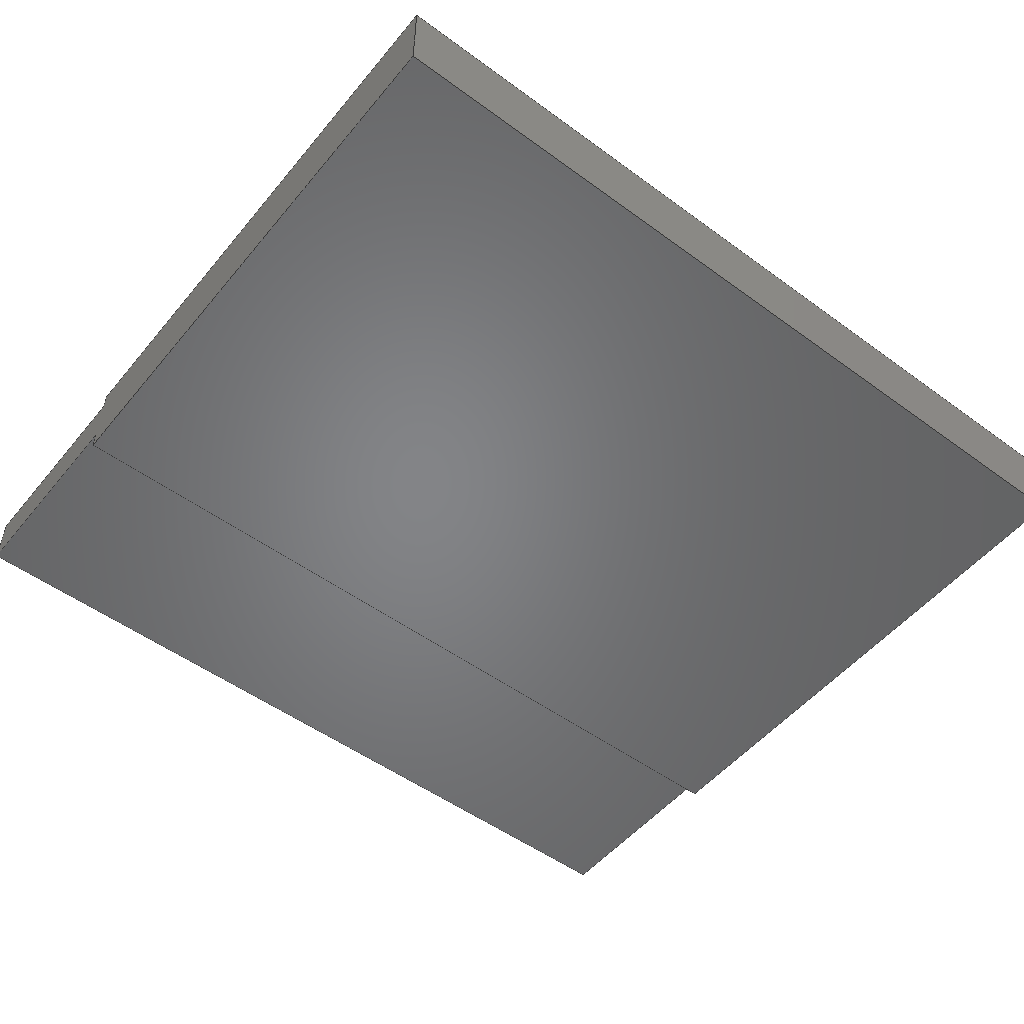
<metadata>
{"format":"step","ext":"step","renderer":"f3d","projection":"perspective","resolution":1024,"background":"white","views":[{"elev":-51.8,"azim":141.6,"up":"+Z"}]}
</metadata>
<code>
ISO-10303-21;
DATA;
#1=MECHANICAL_DESIGN_GEOMETRIC_PRESENTATION_REPRESENTATION('',(#6,#7),
#449);
#2=SHAPE_REPRESENTATION_RELATIONSHIP('SRR','None',#456,#3);
#3=ADVANCED_BREP_SHAPE_REPRESENTATION('',(#4),#448);
#4=MANIFOLD_SOLID_BREP('\X2\5B9e+04F53\X0\1',#273);
#5=FACE_BOUND('',#34,.T.);
#6=STYLED_ITEM('',(#467),#262);
#7=STYLED_ITEM('',(#466),#4);
#8=FACE_OUTER_BOUND('',#23,.T.);
#9=FACE_OUTER_BOUND('',#24,.T.);
#10=FACE_OUTER_BOUND('',#25,.T.);
#11=FACE_OUTER_BOUND('',#26,.T.);
#12=FACE_OUTER_BOUND('',#27,.T.);
#13=FACE_OUTER_BOUND('',#28,.T.);
#14=FACE_OUTER_BOUND('',#29,.T.);
#15=FACE_OUTER_BOUND('',#30,.T.);
#16=FACE_OUTER_BOUND('',#31,.T.);
#17=FACE_OUTER_BOUND('',#32,.T.);
#18=FACE_OUTER_BOUND('',#33,.T.);
#19=FACE_OUTER_BOUND('',#35,.T.);
#20=FACE_OUTER_BOUND('',#36,.T.);
#21=FACE_OUTER_BOUND('',#37,.T.);
#22=FACE_OUTER_BOUND('',#38,.T.);
#23=EDGE_LOOP('',(#171,#172,#173,#174));
#24=EDGE_LOOP('',(#175,#176,#177,#178));
#25=EDGE_LOOP('',(#179,#180,#181,#182));
#26=EDGE_LOOP('',(#183,#184,#185,#186));
#27=EDGE_LOOP('',(#187,#188,#189,#190));
#28=EDGE_LOOP('',(#191,#192,#193,#194));
#29=EDGE_LOOP('',(#195,#196,#197,#198));
#30=EDGE_LOOP('',(#199,#200,#201,#202,#203,#204,#205,#206));
#31=EDGE_LOOP('',(#207,#208,#209,#210));
#32=EDGE_LOOP('',(#211,#212,#213,#214));
#33=EDGE_LOOP('',(#215,#216,#217,#218));
#34=EDGE_LOOP('',(#219,#220,#221,#222));
#35=EDGE_LOOP('',(#223,#224,#225,#226,#227,#228,#229,#230));
#36=EDGE_LOOP('',(#231,#232,#233,#234));
#37=EDGE_LOOP('',(#235,#236,#237,#238));
#38=EDGE_LOOP('',(#239,#240,#241,#242));
#39=LINE('',#374,#75);
#40=LINE('',#376,#76);
#41=LINE('',#378,#77);
#42=LINE('',#379,#78);
#43=LINE('',#382,#79);
#44=LINE('',#384,#80);
#45=LINE('',#385,#81);
#46=LINE('',#388,#82);
#47=LINE('',#390,#83);
#48=LINE('',#391,#84);
#49=LINE('',#393,#85);
#50=LINE('',#394,#86);
#51=LINE('',#399,#87);
#52=LINE('',#401,#88);
#53=LINE('',#403,#89);
#54=LINE('',#404,#90);
#55=LINE('',#408,#91);
#56=LINE('',#409,#92);
#57=LINE('',#410,#93);
#58=LINE('',#413,#94);
#59=LINE('',#415,#95);
#60=LINE('',#417,#96);
#61=LINE('',#419,#97);
#62=LINE('',#421,#98);
#63=LINE('',#422,#99);
#64=LINE('',#425,#100);
#65=LINE('',#426,#101);
#66=LINE('',#429,#102);
#67=LINE('',#431,#103);
#68=LINE('',#432,#104);
#69=LINE('',#435,#105);
#70=LINE('',#436,#106);
#71=LINE('',#439,#107);
#72=LINE('',#440,#108);
#73=LINE('',#441,#109);
#74=LINE('',#444,#110);
#75=VECTOR('',#306,10);
#76=VECTOR('',#307,10);
#77=VECTOR('',#308,10);
#78=VECTOR('',#309,10);
#79=VECTOR('',#312,10);
#80=VECTOR('',#313,10);
#81=VECTOR('',#314,10);
#82=VECTOR('',#317,10);
#83=VECTOR('',#318,10);
#84=VECTOR('',#319,10);
#85=VECTOR('',#322,10);
#86=VECTOR('',#323,10);
#87=VECTOR('',#328,10);
#88=VECTOR('',#329,10);
#89=VECTOR('',#330,10);
#90=VECTOR('',#331,10);
#91=VECTOR('',#334,10);
#92=VECTOR('',#335,10);
#93=VECTOR('',#336,10);
#94=VECTOR('',#339,10);
#95=VECTOR('',#340,10);
#96=VECTOR('',#341,10);
#97=VECTOR('',#342,10);
#98=VECTOR('',#343,10);
#99=VECTOR('',#344,10);
#100=VECTOR('',#347,10);
#101=VECTOR('',#348,10);
#102=VECTOR('',#351,10);
#103=VECTOR('',#352,10);
#104=VECTOR('',#353,10);
#105=VECTOR('',#356,10);
#106=VECTOR('',#357,10);
#107=VECTOR('',#360,10);
#108=VECTOR('',#361,10);
#109=VECTOR('',#362,10);
#110=VECTOR('',#367,10);
#111=VERTEX_POINT('',#372);
#112=VERTEX_POINT('',#373);
#113=VERTEX_POINT('',#375);
#114=VERTEX_POINT('',#377);
#115=VERTEX_POINT('',#381);
#116=VERTEX_POINT('',#383);
#117=VERTEX_POINT('',#387);
#118=VERTEX_POINT('',#389);
#119=VERTEX_POINT('',#397);
#120=VERTEX_POINT('',#398);
#121=VERTEX_POINT('',#400);
#122=VERTEX_POINT('',#402);
#123=VERTEX_POINT('',#406);
#124=VERTEX_POINT('',#407);
#125=VERTEX_POINT('',#412);
#126=VERTEX_POINT('',#414);
#127=VERTEX_POINT('',#416);
#128=VERTEX_POINT('',#418);
#129=VERTEX_POINT('',#420);
#130=VERTEX_POINT('',#424);
#131=VERTEX_POINT('',#428);
#132=VERTEX_POINT('',#430);
#133=VERTEX_POINT('',#434);
#134=VERTEX_POINT('',#438);
#135=EDGE_CURVE('',#111,#112,#39,.T.);
#136=EDGE_CURVE('',#111,#113,#40,.T.);
#137=EDGE_CURVE('',#113,#114,#41,.T.);
#138=EDGE_CURVE('',#112,#114,#42,.T.);
#139=EDGE_CURVE('',#115,#111,#43,.T.);
#140=EDGE_CURVE('',#115,#116,#44,.T.);
#141=EDGE_CURVE('',#116,#113,#45,.T.);
#142=EDGE_CURVE('',#117,#115,#46,.T.);
#143=EDGE_CURVE('',#117,#118,#47,.T.);
#144=EDGE_CURVE('',#118,#116,#48,.T.);
#145=EDGE_CURVE('',#112,#117,#49,.T.);
#146=EDGE_CURVE('',#114,#118,#50,.T.);
#147=EDGE_CURVE('',#119,#120,#51,.T.);
#148=EDGE_CURVE('',#121,#119,#52,.T.);
#149=EDGE_CURVE('',#121,#122,#53,.T.);
#150=EDGE_CURVE('',#120,#122,#54,.T.);
#151=EDGE_CURVE('',#123,#124,#55,.T.);
#152=EDGE_CURVE('',#122,#123,#56,.T.);
#153=EDGE_CURVE('',#124,#121,#57,.T.);
#154=EDGE_CURVE('',#119,#125,#58,.T.);
#155=EDGE_CURVE('',#125,#126,#59,.T.);
#156=EDGE_CURVE('',#127,#126,#60,.T.);
#157=EDGE_CURVE('',#128,#127,#61,.T.);
#158=EDGE_CURVE('',#129,#128,#62,.T.);
#159=EDGE_CURVE('',#124,#129,#63,.T.);
#160=EDGE_CURVE('',#130,#120,#64,.T.);
#161=EDGE_CURVE('',#125,#130,#65,.T.);
#162=EDGE_CURVE('',#128,#131,#66,.T.);
#163=EDGE_CURVE('',#132,#127,#67,.T.);
#164=EDGE_CURVE('',#131,#132,#68,.T.);
#165=EDGE_CURVE('',#126,#133,#69,.T.);
#166=EDGE_CURVE('',#133,#132,#70,.T.);
#167=EDGE_CURVE('',#123,#134,#71,.T.);
#168=EDGE_CURVE('',#131,#134,#72,.T.);
#169=EDGE_CURVE('',#130,#133,#73,.T.);
#170=EDGE_CURVE('',#134,#129,#74,.T.);
#171=ORIENTED_EDGE('',*,*,#135,.F.);
#172=ORIENTED_EDGE('',*,*,#136,.T.);
#173=ORIENTED_EDGE('',*,*,#137,.T.);
#174=ORIENTED_EDGE('',*,*,#138,.F.);
#175=ORIENTED_EDGE('',*,*,#139,.F.);
#176=ORIENTED_EDGE('',*,*,#140,.T.);
#177=ORIENTED_EDGE('',*,*,#141,.T.);
#178=ORIENTED_EDGE('',*,*,#136,.F.);
#179=ORIENTED_EDGE('',*,*,#142,.F.);
#180=ORIENTED_EDGE('',*,*,#143,.T.);
#181=ORIENTED_EDGE('',*,*,#144,.T.);
#182=ORIENTED_EDGE('',*,*,#140,.F.);
#183=ORIENTED_EDGE('',*,*,#145,.F.);
#184=ORIENTED_EDGE('',*,*,#138,.T.);
#185=ORIENTED_EDGE('',*,*,#146,.T.);
#186=ORIENTED_EDGE('',*,*,#143,.F.);
#187=ORIENTED_EDGE('',*,*,#146,.F.);
#188=ORIENTED_EDGE('',*,*,#137,.F.);
#189=ORIENTED_EDGE('',*,*,#141,.F.);
#190=ORIENTED_EDGE('',*,*,#144,.F.);
#191=ORIENTED_EDGE('',*,*,#147,.F.);
#192=ORIENTED_EDGE('',*,*,#148,.F.);
#193=ORIENTED_EDGE('',*,*,#149,.T.);
#194=ORIENTED_EDGE('',*,*,#150,.F.);
#195=ORIENTED_EDGE('',*,*,#151,.F.);
#196=ORIENTED_EDGE('',*,*,#152,.F.);
#197=ORIENTED_EDGE('',*,*,#149,.F.);
#198=ORIENTED_EDGE('',*,*,#153,.F.);
#199=ORIENTED_EDGE('',*,*,#153,.T.);
#200=ORIENTED_EDGE('',*,*,#148,.T.);
#201=ORIENTED_EDGE('',*,*,#154,.T.);
#202=ORIENTED_EDGE('',*,*,#155,.T.);
#203=ORIENTED_EDGE('',*,*,#156,.F.);
#204=ORIENTED_EDGE('',*,*,#157,.F.);
#205=ORIENTED_EDGE('',*,*,#158,.F.);
#206=ORIENTED_EDGE('',*,*,#159,.F.);
#207=ORIENTED_EDGE('',*,*,#147,.T.);
#208=ORIENTED_EDGE('',*,*,#160,.F.);
#209=ORIENTED_EDGE('',*,*,#161,.F.);
#210=ORIENTED_EDGE('',*,*,#154,.F.);
#211=ORIENTED_EDGE('',*,*,#162,.F.);
#212=ORIENTED_EDGE('',*,*,#157,.T.);
#213=ORIENTED_EDGE('',*,*,#163,.F.);
#214=ORIENTED_EDGE('',*,*,#164,.F.);
#215=ORIENTED_EDGE('',*,*,#163,.T.);
#216=ORIENTED_EDGE('',*,*,#156,.T.);
#217=ORIENTED_EDGE('',*,*,#165,.T.);
#218=ORIENTED_EDGE('',*,*,#166,.T.);
#219=ORIENTED_EDGE('',*,*,#135,.T.);
#220=ORIENTED_EDGE('',*,*,#145,.T.);
#221=ORIENTED_EDGE('',*,*,#142,.T.);
#222=ORIENTED_EDGE('',*,*,#139,.T.);
#223=ORIENTED_EDGE('',*,*,#152,.T.);
#224=ORIENTED_EDGE('',*,*,#167,.T.);
#225=ORIENTED_EDGE('',*,*,#168,.F.);
#226=ORIENTED_EDGE('',*,*,#164,.T.);
#227=ORIENTED_EDGE('',*,*,#166,.F.);
#228=ORIENTED_EDGE('',*,*,#169,.F.);
#229=ORIENTED_EDGE('',*,*,#160,.T.);
#230=ORIENTED_EDGE('',*,*,#150,.T.);
#231=ORIENTED_EDGE('',*,*,#161,.T.);
#232=ORIENTED_EDGE('',*,*,#169,.T.);
#233=ORIENTED_EDGE('',*,*,#165,.F.);
#234=ORIENTED_EDGE('',*,*,#155,.F.);
#235=ORIENTED_EDGE('',*,*,#151,.T.);
#236=ORIENTED_EDGE('',*,*,#159,.T.);
#237=ORIENTED_EDGE('',*,*,#170,.F.);
#238=ORIENTED_EDGE('',*,*,#167,.F.);
#239=ORIENTED_EDGE('',*,*,#162,.T.);
#240=ORIENTED_EDGE('',*,*,#168,.T.);
#241=ORIENTED_EDGE('',*,*,#170,.T.);
#242=ORIENTED_EDGE('',*,*,#158,.T.);
#243=PLANE('',#287);
#244=PLANE('',#288);
#245=PLANE('',#289);
#246=PLANE('',#290);
#247=PLANE('',#291);
#248=PLANE('',#292);
#249=PLANE('',#293);
#250=PLANE('',#294);
#251=PLANE('',#295);
#252=PLANE('',#296);
#253=PLANE('',#297);
#254=PLANE('',#298);
#255=PLANE('',#299);
#256=PLANE('',#300);
#257=PLANE('',#301);
#258=ADVANCED_FACE('',(#8),#243,.F.);
#259=ADVANCED_FACE('',(#9),#244,.F.);
#260=ADVANCED_FACE('',(#10),#245,.F.);
#261=ADVANCED_FACE('',(#11),#246,.F.);
#262=ADVANCED_FACE('',(#12),#247,.F.);
#263=ADVANCED_FACE('',(#13),#248,.F.);
#264=ADVANCED_FACE('',(#14),#249,.F.);
#265=ADVANCED_FACE('',(#15),#250,.T.);
#266=ADVANCED_FACE('',(#16),#251,.F.);
#267=ADVANCED_FACE('',(#17),#252,.T.);
#268=ADVANCED_FACE('',(#18,#5),#253,.T.);
#269=ADVANCED_FACE('',(#19),#254,.T.);
#270=ADVANCED_FACE('',(#20),#255,.T.);
#271=ADVANCED_FACE('',(#21),#256,.T.);
#272=ADVANCED_FACE('',(#22),#257,.T.);
#273=CLOSED_SHELL('',(#258,#259,#260,#261,#262,#263,#264,#265,#266,#267,
#268,#269,#270,#271,#272));
#274=DERIVED_UNIT_ELEMENT(#276,1);
#275=DERIVED_UNIT_ELEMENT(#451,-3);
#276=(
MASS_UNIT()
NAMED_UNIT(*)
SI_UNIT(.KILO.,.GRAM.)
);
#277=DERIVED_UNIT((#274,#275));
#278=MEASURE_REPRESENTATION_ITEM('density measure',
POSITIVE_RATIO_MEASURE(7850),#277);
#279=PROPERTY_DEFINITION_REPRESENTATION(#284,#281);
#280=PROPERTY_DEFINITION_REPRESENTATION(#285,#282);
#281=REPRESENTATION('material name',(#283),#448);
#282=REPRESENTATION('density',(#278),#448);
#283=DESCRIPTIVE_REPRESENTATION_ITEM('\X2\94A2\X0\','\X2\94A2\X0\');
#284=PROPERTY_DEFINITION('material property','material name',#458);
#285=PROPERTY_DEFINITION('material property','density of part',#458);
#286=AXIS2_PLACEMENT_3D('placement',#370,#302,#303);
#287=AXIS2_PLACEMENT_3D('',#371,#304,#305);
#288=AXIS2_PLACEMENT_3D('',#380,#310,#311);
#289=AXIS2_PLACEMENT_3D('',#386,#315,#316);
#290=AXIS2_PLACEMENT_3D('',#392,#320,#321);
#291=AXIS2_PLACEMENT_3D('',#395,#324,#325);
#292=AXIS2_PLACEMENT_3D('',#396,#326,#327);
#293=AXIS2_PLACEMENT_3D('',#405,#332,#333);
#294=AXIS2_PLACEMENT_3D('',#411,#337,#338);
#295=AXIS2_PLACEMENT_3D('',#423,#345,#346);
#296=AXIS2_PLACEMENT_3D('',#427,#349,#350);
#297=AXIS2_PLACEMENT_3D('',#433,#354,#355);
#298=AXIS2_PLACEMENT_3D('',#437,#358,#359);
#299=AXIS2_PLACEMENT_3D('',#442,#363,#364);
#300=AXIS2_PLACEMENT_3D('',#443,#365,#366);
#301=AXIS2_PLACEMENT_3D('',#445,#368,#369);
#302=DIRECTION('axis',(0,0,1));
#303=DIRECTION('refdir',(1,0,0));
#304=DIRECTION('center_axis',(1,0,0));
#305=DIRECTION('ref_axis',(0,-1,0));
#306=DIRECTION('',(0,-1,0));
#307=DIRECTION('',(0,0,-1));
#308=DIRECTION('',(0,-1,0));
#309=DIRECTION('',(0,0,-1));
#310=DIRECTION('center_axis',(0,1,0));
#311=DIRECTION('ref_axis',(1,0,0));
#312=DIRECTION('',(1,0,0));
#313=DIRECTION('',(0,0,-1));
#314=DIRECTION('',(1,0,0));
#315=DIRECTION('center_axis',(-1,0,0));
#316=DIRECTION('ref_axis',(0,1,0));
#317=DIRECTION('',(0,1,0));
#318=DIRECTION('',(0,0,-1));
#319=DIRECTION('',(0,1,0));
#320=DIRECTION('center_axis',(0,-1,0));
#321=DIRECTION('ref_axis',(-1,0,0));
#322=DIRECTION('',(-1,0,0));
#323=DIRECTION('',(-1,0,0));
#324=DIRECTION('center_axis',(0,0,-1));
#325=DIRECTION('ref_axis',(-1,0,0));
#326=DIRECTION('center_axis',(0,1,0));
#327=DIRECTION('ref_axis',(-1,0,0));
#328=DIRECTION('',(-1,0,0));
#329=DIRECTION('',(0,0,-1));
#330=DIRECTION('',(-1,0,0));
#331=DIRECTION('',(0,0,1));
#332=DIRECTION('center_axis',(0,0,1));
#333=DIRECTION('ref_axis',(1,0,0));
#334=DIRECTION('',(1,-4.494e-33,0));
#335=DIRECTION('',(1.121e-32,-1,0));
#336=DIRECTION('',(0,1,0));
#337=DIRECTION('center_axis',(1,0,0));
#338=DIRECTION('ref_axis',(0,1,0));
#339=DIRECTION('',(0,1,0));
#340=DIRECTION('',(0,0,1));
#341=DIRECTION('',(0,1,0));
#342=DIRECTION('',(0,0,1));
#343=DIRECTION('',(0,1,0));
#344=DIRECTION('',(0,0,1));
#345=DIRECTION('center_axis',(0,0,1));
#346=DIRECTION('ref_axis',(1,0,0));
#347=DIRECTION('',(1.121e-32,-1,0));
#348=DIRECTION('',(-1,0,0));
#349=DIRECTION('center_axis',(0,-1,0));
#350=DIRECTION('ref_axis',(1,0,0));
#351=DIRECTION('',(-1,0,0));
#352=DIRECTION('',(1,0,0));
#353=DIRECTION('',(0,0,1));
#354=DIRECTION('center_axis',(0,0,1));
#355=DIRECTION('ref_axis',(1,0,0));
#356=DIRECTION('',(-1,0,0));
#357=DIRECTION('',(1.121e-32,-1,0));
#358=DIRECTION('center_axis',(-1,-1.121e-32,0));
#359=DIRECTION('ref_axis',(1.121e-32,-1,0));
#360=DIRECTION('',(0,0,1));
#361=DIRECTION('',(1.121e-32,-1,0));
#362=DIRECTION('',(0,0,1));
#363=DIRECTION('center_axis',(0,1,0));
#364=DIRECTION('ref_axis',(-1,0,0));
#365=DIRECTION('center_axis',(-4.494e-33,-1,0));
#366=DIRECTION('ref_axis',(1,-4.494e-33,0));
#367=DIRECTION('',(1,-4.494e-33,0));
#368=DIRECTION('center_axis',(0,0,1));
#369=DIRECTION('ref_axis',(1,0,0));
#370=CARTESIAN_POINT('',(0,0,0));
#371=CARTESIAN_POINT('Origin',(11.28,10,1.25));
#372=CARTESIAN_POINT('',(11.28,10,1.25));
#373=CARTESIAN_POINT('',(11.28,4.006,1.25));
#374=CARTESIAN_POINT('',(11.28,8.5,1.25));
#375=CARTESIAN_POINT('',(11.28,10,1.15));
#376=CARTESIAN_POINT('',(11.28,10,1.25));
#377=CARTESIAN_POINT('',(11.28,4.006,1.15));
#378=CARTESIAN_POINT('',(11.28,10,1.15));
#379=CARTESIAN_POINT('',(11.28,4.006,1.25));
#380=CARTESIAN_POINT('Origin',(1,10,1.25));
#381=CARTESIAN_POINT('',(1,10,1.25));
#382=CARTESIAN_POINT('',(3.5,10,1.25));
#383=CARTESIAN_POINT('',(1,10,1.15));
#384=CARTESIAN_POINT('',(1,10,1.25));
#385=CARTESIAN_POINT('',(1,10,1.15));
#386=CARTESIAN_POINT('Origin',(1,4.006,1.25));
#387=CARTESIAN_POINT('',(1,4.006,1.25));
#388=CARTESIAN_POINT('',(1,5.503,1.25));
#389=CARTESIAN_POINT('',(1,4.006,1.15));
#390=CARTESIAN_POINT('',(1,4.006,1.25));
#391=CARTESIAN_POINT('',(1,4.006,1.15));
#392=CARTESIAN_POINT('Origin',(11.28,4.006,1.25));
#393=CARTESIAN_POINT('',(8.638,4.006,1.25));
#394=CARTESIAN_POINT('',(11.28,4.006,1.15));
#395=CARTESIAN_POINT('Origin',(6.138,7.003,1.15));
#396=CARTESIAN_POINT('Origin',(12,3,0));
#397=CARTESIAN_POINT('',(12,3,0));
#398=CARTESIAN_POINT('',(-3.362e-32,3,0));
#399=CARTESIAN_POINT('',(9,3,0));
#400=CARTESIAN_POINT('',(12,3,0.25));
#401=CARTESIAN_POINT('',(12,3,0));
#402=CARTESIAN_POINT('',(-3.362e-32,3,0.25));
#403=CARTESIAN_POINT('',(-3.362e-32,3,0.25));
#404=CARTESIAN_POINT('',(0,3,0));
#405=CARTESIAN_POINT('Origin',(6,1.5,0.25));
#406=CARTESIAN_POINT('',(0,0,0.25));
#407=CARTESIAN_POINT('',(12,-5.393e-32,0.25));
#408=CARTESIAN_POINT('',(3,0,0.25));
#409=CARTESIAN_POINT('',(0,6.25,0.25));
#410=CARTESIAN_POINT('',(12,0.75,0.25));
#411=CARTESIAN_POINT('Origin',(12,-5.393e-32,0));
#412=CARTESIAN_POINT('',(12,11,0));
#413=CARTESIAN_POINT('',(12,-5.393e-32,0));
#414=CARTESIAN_POINT('',(12,11,1.25));
#415=CARTESIAN_POINT('',(12,11,0));
#416=CARTESIAN_POINT('',(12,3,1.25));
#417=CARTESIAN_POINT('',(12,-5.393e-32,1.25));
#418=CARTESIAN_POINT('',(12,3,1));
#419=CARTESIAN_POINT('',(12,3,0));
#420=CARTESIAN_POINT('',(12,0,1));
#421=CARTESIAN_POINT('',(12,-5.393e-32,1));
#422=CARTESIAN_POINT('',(12,-5.393e-32,0));
#423=CARTESIAN_POINT('Origin',(6,5.5,0));
#424=CARTESIAN_POINT('',(-1.233e-31,11,0));
#425=CARTESIAN_POINT('',(-1.233e-31,11,0));
#426=CARTESIAN_POINT('',(12,11,0));
#427=CARTESIAN_POINT('Origin',(-3.362e-32,3,0));
#428=CARTESIAN_POINT('',(-3.362e-32,3,1));
#429=CARTESIAN_POINT('',(3,3,1));
#430=CARTESIAN_POINT('',(-3.362e-32,3,1.25));
#431=CARTESIAN_POINT('',(-3.362e-32,3,1.25));
#432=CARTESIAN_POINT('',(-3.362e-32,3,0));
#433=CARTESIAN_POINT('Origin',(6,7,1.25));
#434=CARTESIAN_POINT('',(-1.233e-31,11,1.25));
#435=CARTESIAN_POINT('',(12,11,1.25));
#436=CARTESIAN_POINT('',(-1.233e-31,11,1.25));
#437=CARTESIAN_POINT('Origin',(-1.233e-31,11,0));
#438=CARTESIAN_POINT('',(0,0,1));
#439=CARTESIAN_POINT('',(0,0,0));
#440=CARTESIAN_POINT('',(-1.233e-31,11,1));
#441=CARTESIAN_POINT('',(-1.233e-31,11,0));
#442=CARTESIAN_POINT('Origin',(12,11,0));
#443=CARTESIAN_POINT('Origin',(0,0,0));
#444=CARTESIAN_POINT('',(0,0,1));
#445=CARTESIAN_POINT('Origin',(6,5.5,1));
#446=UNCERTAINTY_MEASURE_WITH_UNIT(LENGTH_MEASURE(0.01),#450,
'DISTANCE_ACCURACY_VALUE',
'Maximum model space distance between geometric entities at asserted c
onnectivities');
#447=UNCERTAINTY_MEASURE_WITH_UNIT(LENGTH_MEASURE(0.01),#450,
'DISTANCE_ACCURACY_VALUE',
'Maximum model space distance between geometric entities at asserted c
onnectivities');
#448=(
GEOMETRIC_REPRESENTATION_CONTEXT(3)
GLOBAL_UNCERTAINTY_ASSIGNED_CONTEXT((#446))
GLOBAL_UNIT_ASSIGNED_CONTEXT((#450,#452,#453))
REPRESENTATION_CONTEXT('','3D')
);
#449=(
GEOMETRIC_REPRESENTATION_CONTEXT(3)
GLOBAL_UNCERTAINTY_ASSIGNED_CONTEXT((#447))
GLOBAL_UNIT_ASSIGNED_CONTEXT((#450,#452,#453))
REPRESENTATION_CONTEXT('','3D')
);
#450=(
LENGTH_UNIT()
NAMED_UNIT(*)
SI_UNIT(.MILLI.,.METRE.)
);
#451=(
LENGTH_UNIT()
NAMED_UNIT(*)
SI_UNIT($,.METRE.)
);
#452=(
NAMED_UNIT(*)
PLANE_ANGLE_UNIT()
SI_UNIT($,.RADIAN.)
);
#453=(
NAMED_UNIT(*)
SI_UNIT($,.STERADIAN.)
SOLID_ANGLE_UNIT()
);
#454=SHAPE_DEFINITION_REPRESENTATION(#455,#456);
#455=PRODUCT_DEFINITION_SHAPE('',$,#458);
#456=SHAPE_REPRESENTATION('',(#286),#448);
#457=PRODUCT_DEFINITION_CONTEXT('part definition',#462,'design');
#458=PRODUCT_DEFINITION('OLED_042','OLED_042 v0',#459,#457);
#459=PRODUCT_DEFINITION_FORMATION('',$,#464);
#460=PRODUCT_RELATED_PRODUCT_CATEGORY('OLED_042 v0','OLED_042 v0',(#464));
#461=APPLICATION_PROTOCOL_DEFINITION('international standard',
'automotive_design',2009,#462);
#462=APPLICATION_CONTEXT(
'Core Data for Automotive Mechanical Design Process');
#463=PRODUCT_CONTEXT('part definition',#462,'mechanical');
#464=PRODUCT('OLED_042','OLED_042 v0',$,(#463));
#465=PRESENTATION_STYLE_ASSIGNMENT((#468));
#466=PRESENTATION_STYLE_ASSIGNMENT((#469));
#467=PRESENTATION_STYLE_ASSIGNMENT((#470));
#468=SURFACE_STYLE_USAGE(.BOTH.,#471);
#469=SURFACE_STYLE_USAGE(.BOTH.,#472);
#470=SURFACE_STYLE_USAGE(.BOTH.,#473);
#471=SURFACE_SIDE_STYLE('',(#474));
#472=SURFACE_SIDE_STYLE('',(#475));
#473=SURFACE_SIDE_STYLE('',(#476));
#474=SURFACE_STYLE_FILL_AREA(#477);
#475=SURFACE_STYLE_FILL_AREA(#478);
#476=SURFACE_STYLE_FILL_AREA(#479);
#477=FILL_AREA_STYLE('\X2\94A2\X0\ - \X2\7F0\X0\',(#480));
#478=FILL_AREA_STYLE('\X2\94DD\X0\ - \X2\9633678175359540670951496CFD\X0\(
\X2\70708272\X0\)',(#481));
#479=FILL_AREA_STYLE('\X2\94AF\X0\ - \X2\629B5149\X0\',(#482));
#480=FILL_AREA_STYLE_COLOUR('\X2\94A2\X0\ - \X2\7F0\X0\',#483);
#481=FILL_AREA_STYLE_COLOUR('\X2\94DD\X0\ - \X2\9633678175359540670951496CFD\X0\(
\X2\70708272\X0\)',#484);
#482=FILL_AREA_STYLE_COLOUR('\X2\94AF\X0\ - \X2\629B5149\X0\',#485);
#483=COLOUR_RGB('\X2\94A2\X0\ - \X2\7F0\X0\',0.6275,0.6275,
0.6275);
#484=COLOUR_RGB('\X2\94DD\X0\ - \X2\9633678175359540670951496CFD\X0\(\X2\70708272\X0\)',
0.5373,0.5373,0.5373);
#485=COLOUR_RGB('\X2\94AF\X0\ - \X2\629B5149\X0\',0.8588,0.8471,
0.8275);
ENDSEC;
END-ISO-10303-21;

</code>
